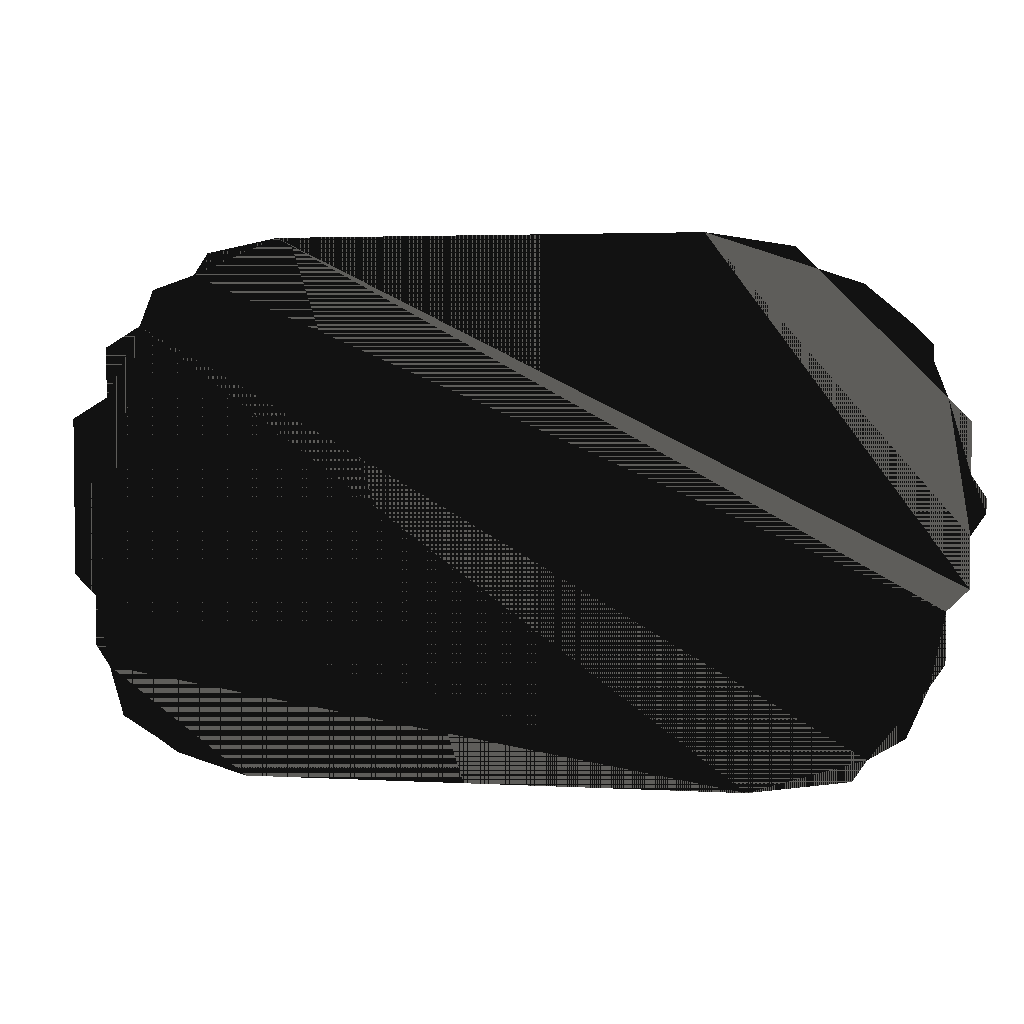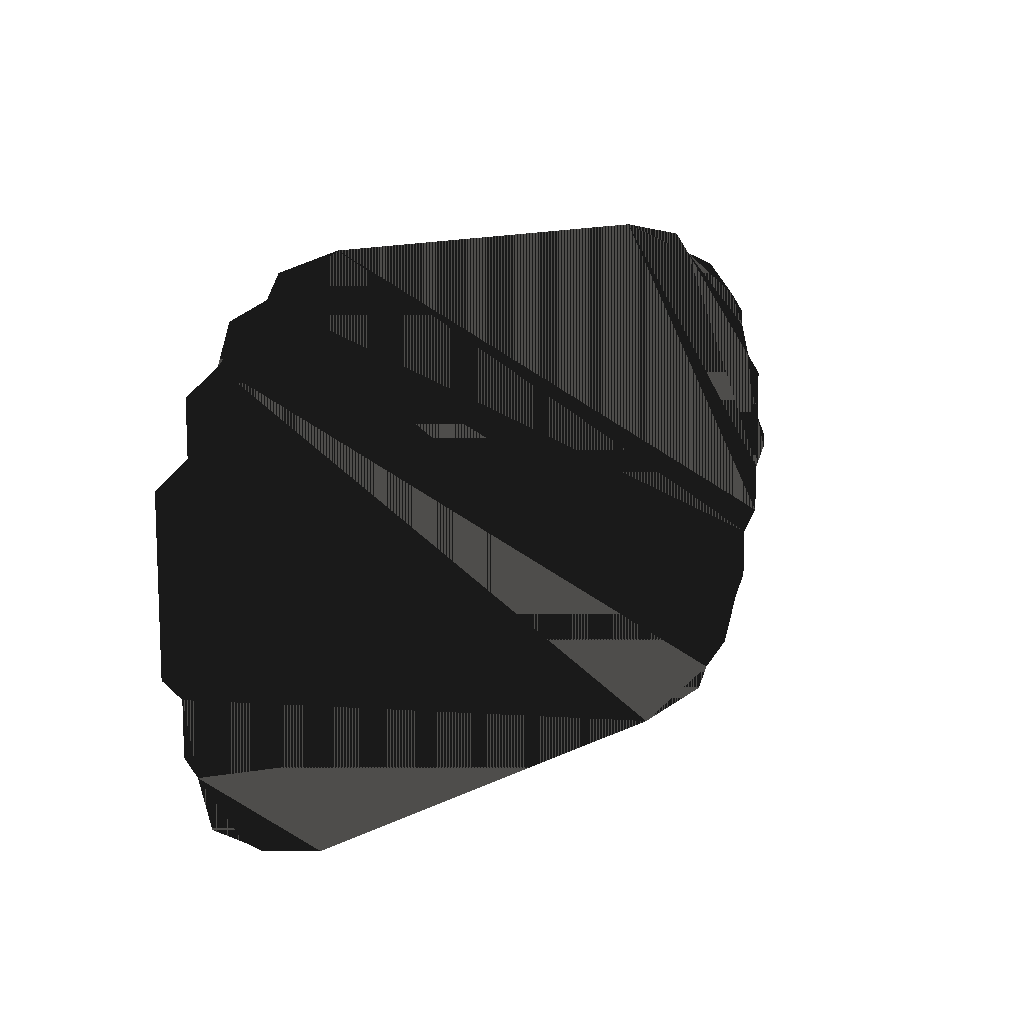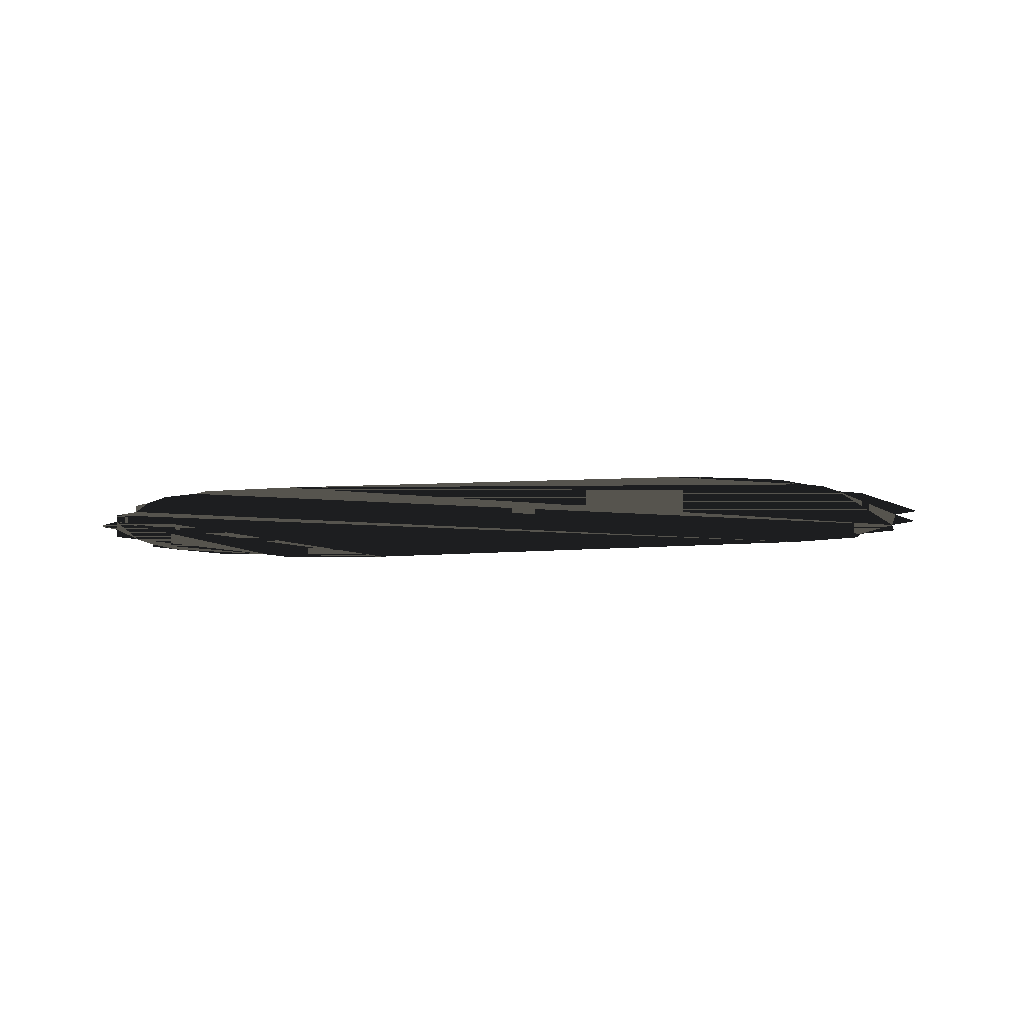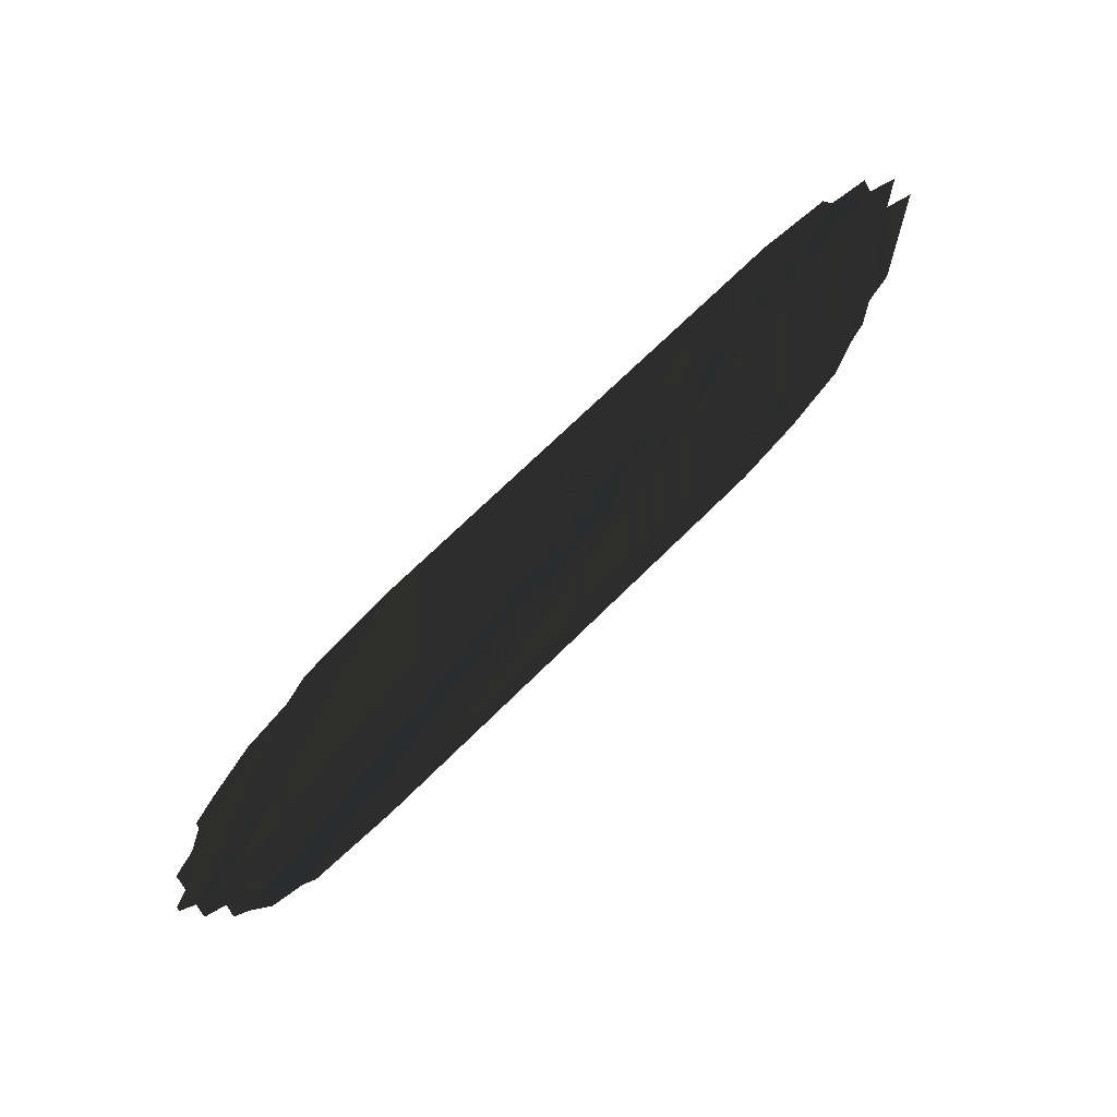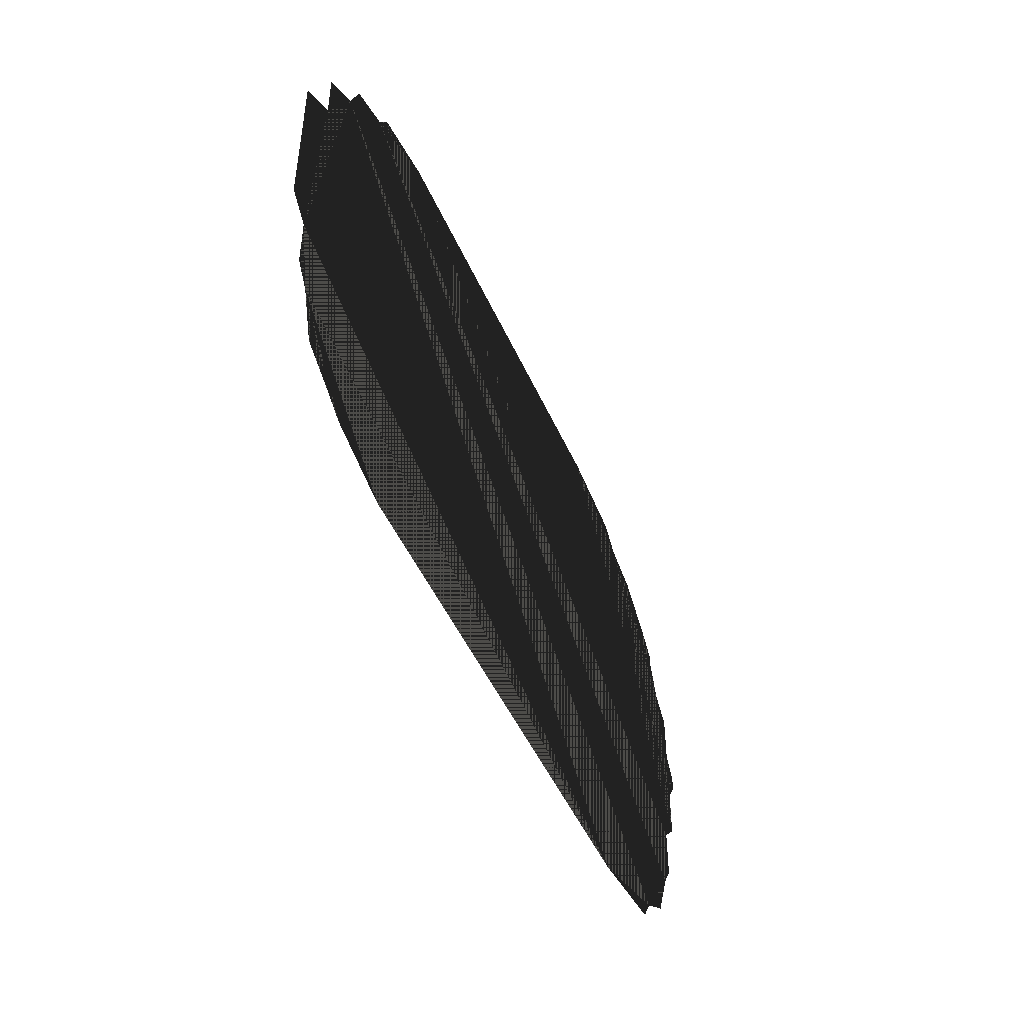
<metadata>
{"format":"obj","ext":"obj","renderer":"f3d","projection":"perspective","resolution":1024,"background":"white","views":[{"elev":3.4,"azim":10.5,"up":"+Y"},{"elev":11.8,"azim":-50.6,"up":"+Y"},{"elev":8.2,"azim":167.8,"up":"+Z"},{"elev":69.1,"azim":135.0,"up":"+Y"},{"elev":-48.2,"azim":-66.7,"up":"+Y"}]}
</metadata>
<code>
v -2.266 2.246 0 0.502 0.502 0.502 #0.502
v -2.461 2.129 0 0.502 0.502 0.502 #0.502
v -2.461 1.27 0 0.502 0.502 0.502 #0.502
v -2.461 1.27 0 0.502 0.502 0.502 #0.502
v -2.344 1.152 0 0.502 0.502 0.502 #0.502
v -2.266 2.246 0 0.502 0.502 0.502 #0.502
v 2.461 1.66 0 0.502 0.502 0.502 #0.502
v 2.461 1.738 0 0.502 0.502 0.502 #0.502
v 2.383 1.855 0 0.502 0.502 0.502 #0.502
v 2.383 1.855 0 0.502 0.502 0.502 #0.502
v 2.383 1.543 0 0.502 0.502 0.502 #0.502
v 2.461 1.66 0 0.502 0.502 0.502 #0.502
v 2.07 2.637 0 0.502 0.502 0.502 #0.502
v 1.836 2.832 0 0.502 0.502 0.502 #0.502
v 1.602 2.91 0 0.502 0.502 0.502 #0.502
v 2.188 2.441 0 0.502 0.502 0.502 #0.502
v 2.188 2.52 0 0.502 0.502 0.502 #0.502
v 2.07 2.637 0 0.502 0.502 0.502 #0.502
v 2.07 2.637 0 0.502 0.502 0.502 #0.502
v 1.602 2.91 0 0.502 0.502 0.502 #0.502
v 2.188 2.441 0 0.502 0.502 0.502 #0.502
v 1.602 2.91 0 0.502 0.502 0.502 #0.502
v 2.383 1.543 0 0.502 0.502 0.502 #0.502
v 2.266 2.246 0 0.502 0.502 0.502 #0.502
v 2.266 2.246 0 0.502 0.502 0.502 #0.502
v 2.188 2.441 0 0.502 0.502 0.502 #0.502
v 1.602 2.91 0 0.502 0.502 0.502 #0.502
v 2.383 1.855 0 0.502 0.502 0.502 #0.502
v 2.383 2.129 0 0.502 0.502 0.502 #0.502
v 2.266 2.246 0 0.502 0.502 0.502 #0.502
v 2.266 2.246 0 0.502 0.502 0.502 #0.502
v 2.383 1.543 0 0.502 0.502 0.502 #0.502
v 2.383 1.855 0 0.502 0.502 0.502 #0.502
v -1.289 3.105 0 0.502 0.502 0.502 #0.502
v -1.68 3.027 0 0.502 0.502 0.502 #0.502
v -1.758 2.91 0 0.502 0.502 0.502 #0.502
v 1.016 3.105 0 0.502 0.502 0.502 #0.502
v 1.016 3.105 0 0.502 0.502 0.502 #0.502
v -1.289 3.105 0 0.502 0.502 0.502 #0.502
v -1.289 3.105 0 0.502 0.502 0.502 #0.502
v 2.383 1.27 0 0.502 0.502 0.502 #0.502
v 1.016 3.105 0 0.502 0.502 0.502 #0.502
v -1.289 3.105 0 0.502 0.502 0.502 #0.502
v -1.758 2.91 0 0.502 0.502 0.502 #0.502
v 2.266 1.152 0 0.502 0.502 0.502 #0.502
v 2.266 1.152 0 0.502 0.502 0.502 #0.502
v 2.383 1.27 0 0.502 0.502 0.502 #0.502
v -1.289 3.105 0 0.502 0.502 0.502 #0.502
v 1.602 2.91 0 0.502 0.502 0.502 #0.502
v 1.484 3.027 0 0.502 0.502 0.502 #0.502
v 1.016 3.105 0 0.502 0.502 0.502 #0.502
v 1.016 3.105 0 0.502 0.502 0.502 #0.502
v 2.383 1.27 0 0.502 0.502 0.502 #0.502
v 2.383 1.543 0 0.502 0.502 0.502 #0.502
v 2.383 1.543 0 0.502 0.502 0.502 #0.502
v 1.602 2.91 0 0.502 0.502 0.502 #0.502
v 1.016 3.105 0 0.502 0.502 0.502 #0.502
v -2.07 2.637 0 0.502 0.502 0.502 #0.502
v -2.266 2.52 0 0.502 0.502 0.502 #0.502
v -2.266 2.246 0 0.502 0.502 0.502 #0.502
v 2.188 0.7617 0 0.502 0.502 0.502 #0.502
v 2.266 0.8789 0 0.502 0.502 0.502 #0.502
v 2.266 1.152 0 0.502 0.502 0.502 #0.502
v 1.875 0.3711 0 0.502 0.502 0.502 #0.502
v 2.07 0.4883 0 0.502 0.502 0.502 #0.502
v 2.188 0.7617 0 0.502 0.502 0.502 #0.502
v 2.188 0.7617 0 0.502 0.502 0.502 #0.502
v 2.266 1.152 0 0.502 0.502 0.502 #0.502
v -1.758 2.91 0 0.502 0.502 0.502 #0.502
v -1.758 2.91 0 0.502 0.502 0.502 #0.502
v -1.992 2.832 0 0.502 0.502 0.502 #0.502
v -2.07 2.637 0 0.502 0.502 0.502 #0.502
v 1.875 0.3711 0 0.502 0.502 0.502 #0.502
v 2.188 0.7617 0 0.502 0.502 0.502 #0.502
v -1.758 2.91 0 0.502 0.502 0.502 #0.502
v -1.758 2.91 0 0.502 0.502 0.502 #0.502
v -2.07 2.637 0 0.502 0.502 0.502 #0.502
v 1.875 0.3711 0 0.502 0.502 0.502 #0.502
v -2.266 0.7617 0 0.502 0.502 0.502 #0.502
v -2.188 0.4883 0 0.502 0.502 0.502 #0.502
v -1.992 0.3711 0 0.502 0.502 0.502 #0.502
v -1.484 0.1758 0 0.502 0.502 0.502 #0.502
v 1.25 0.1758 0 0.502 0.502 0.502 #0.502
v -2.266 0.7617 0 0.502 0.502 0.502 #0.502
v -2.266 0.7617 0 0.502 0.502 0.502 #0.502
v -1.992 0.3711 0 0.502 0.502 0.502 #0.502
v -1.875 0.293 0 0.502 0.502 0.502 #0.502
v -1.875 0.293 0 0.502 0.502 0.502 #0.502
v -1.484 0.1758 0 0.502 0.502 0.502 #0.502
v -2.266 0.7617 0 0.502 0.502 0.502 #0.502
v -2.07 2.637 0 0.502 0.502 0.502 #0.502
v -2.266 2.246 0 0.502 0.502 0.502 #0.502
v -2.344 1.152 0 0.502 0.502 0.502 #0.502
v -2.344 1.152 0 0.502 0.502 0.502 #0.502
v -2.344 0.8789 0 0.502 0.502 0.502 #0.502
v -2.266 0.7617 0 0.502 0.502 0.502 #0.502
v 1.25 0.1758 0 0.502 0.502 0.502 #0.502
v 1.797 0.2539 0 0.502 0.502 0.502 #0.502
v 1.875 0.3711 0 0.502 0.502 0.502 #0.502
v 1.875 0.3711 0 0.502 0.502 0.502 #0.502
v -2.07 2.637 0 0.502 0.502 0.502 #0.502
v 1.25 0.1758 0 0.502 0.502 0.502 #0.502
v -2.344 1.152 0 0.502 0.502 0.502 #0.502
v -2.266 0.7617 0 0.502 0.502 0.502 #0.502
v 1.25 0.1758 0 0.502 0.502 0.502 #0.502
v 1.25 0.1758 0 0.502 0.502 0.502 #0.502
v -2.07 2.637 0 0.502 0.502 0.502 #0.502
v -2.344 1.152 0 0.502 0.502 0.502 #0.502
v -2.266 2.246 0 0.502 0.502 0.502 #0.502
v -2.461 1.27 0 0.502 0.502 0.502 #0.502
v -2.461 2.129 0 0.502 0.502 0.502 #0.502
v -2.461 1.27 0 0.502 0.502 0.502 #0.502
v -2.266 2.246 0 0.502 0.502 0.502 #0.502
v -2.344 1.152 0 0.502 0.502 0.502 #0.502
v 2.461 1.66 0 0.502 0.502 0.502 #0.502
v 2.383 1.855 0 0.502 0.502 0.502 #0.502
v 2.461 1.738 0 0.502 0.502 0.502 #0.502
v 2.383 1.855 0 0.502 0.502 0.502 #0.502
v 2.461 1.66 0 0.502 0.502 0.502 #0.502
v 2.383 1.543 0 0.502 0.502 0.502 #0.502
v 2.07 2.637 0 0.502 0.502 0.502 #0.502
v 1.602 2.91 0 0.502 0.502 0.502 #0.502
v 1.836 2.832 0 0.502 0.502 0.502 #0.502
v 2.188 2.441 0 0.502 0.502 0.502 #0.502
v 2.07 2.637 0 0.502 0.502 0.502 #0.502
v 2.188 2.52 0 0.502 0.502 0.502 #0.502
v 2.07 2.637 0 0.502 0.502 0.502 #0.502
v 2.188 2.441 0 0.502 0.502 0.502 #0.502
v 1.602 2.91 0 0.502 0.502 0.502 #0.502
v 1.602 2.91 0 0.502 0.502 0.502 #0.502
v 2.266 2.246 0 0.502 0.502 0.502 #0.502
v 2.383 1.543 0 0.502 0.502 0.502 #0.502
v 2.266 2.246 0 0.502 0.502 0.502 #0.502
v 1.602 2.91 0 0.502 0.502 0.502 #0.502
v 2.188 2.441 0 0.502 0.502 0.502 #0.502
v 2.383 1.855 0 0.502 0.502 0.502 #0.502
v 2.266 2.246 0 0.502 0.502 0.502 #0.502
v 2.383 2.129 0 0.502 0.502 0.502 #0.502
v 2.266 2.246 0 0.502 0.502 0.502 #0.502
v 2.383 1.855 0 0.502 0.502 0.502 #0.502
v 2.383 1.543 0 0.502 0.502 0.502 #0.502
v -1.289 3.105 0 0.502 0.502 0.502 #0.502
v -1.758 2.91 0 0.502 0.502 0.502 #0.502
v -1.68 3.027 0 0.502 0.502 0.502 #0.502
v 1.016 3.105 0 0.502 0.502 0.502 #0.502
v -1.289 3.105 0 0.502 0.502 0.502 #0.502
v 1.016 3.105 0 0.502 0.502 0.502 #0.502
v -1.289 3.105 0 0.502 0.502 0.502 #0.502
v 1.016 3.105 0 0.502 0.502 0.502 #0.502
v 2.383 1.27 0 0.502 0.502 0.502 #0.502
v -1.289 3.105 0 0.502 0.502 0.502 #0.502
v 2.266 1.152 0 0.502 0.502 0.502 #0.502
v -1.758 2.91 0 0.502 0.502 0.502 #0.502
v 2.266 1.152 0 0.502 0.502 0.502 #0.502
v -1.289 3.105 0 0.502 0.502 0.502 #0.502
v 2.383 1.27 0 0.502 0.502 0.502 #0.502
v 1.602 2.91 0 0.502 0.502 0.502 #0.502
v 1.016 3.105 0 0.502 0.502 0.502 #0.502
v 1.484 3.027 0 0.502 0.502 0.502 #0.502
v 1.016 3.105 0 0.502 0.502 0.502 #0.502
v 2.383 1.543 0 0.502 0.502 0.502 #0.502
v 2.383 1.27 0 0.502 0.502 0.502 #0.502
v 2.383 1.543 0 0.502 0.502 0.502 #0.502
v 1.016 3.105 0 0.502 0.502 0.502 #0.502
v 1.602 2.91 0 0.502 0.502 0.502 #0.502
v -2.07 2.637 0 0.502 0.502 0.502 #0.502
v -2.266 2.246 0 0.502 0.502 0.502 #0.502
v -2.266 2.52 0 0.502 0.502 0.502 #0.502
v 2.188 0.7617 0 0.502 0.502 0.502 #0.502
v 2.266 1.152 0 0.502 0.502 0.502 #0.502
v 2.266 0.8789 0 0.502 0.502 0.502 #0.502
v 1.875 0.3711 0 0.502 0.502 0.502 #0.502
v 2.188 0.7617 0 0.502 0.502 0.502 #0.502
v 2.07 0.4883 0 0.502 0.502 0.502 #0.502
v 2.188 0.7617 0 0.502 0.502 0.502 #0.502
v -1.758 2.91 0 0.502 0.502 0.502 #0.502
v 2.266 1.152 0 0.502 0.502 0.502 #0.502
v -1.758 2.91 0 0.502 0.502 0.502 #0.502
v -2.07 2.637 0 0.502 0.502 0.502 #0.502
v -1.992 2.832 0 0.502 0.502 0.502 #0.502
v 1.875 0.3711 0 0.502 0.502 0.502 #0.502
v -1.758 2.91 0 0.502 0.502 0.502 #0.502
v 2.188 0.7617 0 0.502 0.502 0.502 #0.502
v -1.758 2.91 0 0.502 0.502 0.502 #0.502
v 1.875 0.3711 0 0.502 0.502 0.502 #0.502
v -2.07 2.637 0 0.502 0.502 0.502 #0.502
v -2.266 0.7617 0 0.502 0.502 0.502 #0.502
v -1.992 0.3711 0 0.502 0.502 0.502 #0.502
v -2.188 0.4883 0 0.502 0.502 0.502 #0.502
v -1.484 0.1758 0 0.502 0.502 0.502 #0.502
v -2.266 0.7617 0 0.502 0.502 0.502 #0.502
v 1.25 0.1758 0 0.502 0.502 0.502 #0.502
v -2.266 0.7617 0 0.502 0.502 0.502 #0.502
v -1.875 0.293 0 0.502 0.502 0.502 #0.502
v -1.992 0.3711 0 0.502 0.502 0.502 #0.502
v -1.875 0.293 0 0.502 0.502 0.502 #0.502
v -2.266 0.7617 0 0.502 0.502 0.502 #0.502
v -1.484 0.1758 0 0.502 0.502 0.502 #0.502
v -2.07 2.637 0 0.502 0.502 0.502 #0.502
v -2.344 1.152 0 0.502 0.502 0.502 #0.502
v -2.266 2.246 0 0.502 0.502 0.502 #0.502
v -2.344 1.152 0 0.502 0.502 0.502 #0.502
v -2.266 0.7617 0 0.502 0.502 0.502 #0.502
v -2.344 0.8789 0 0.502 0.502 0.502 #0.502
v 1.25 0.1758 0 0.502 0.502 0.502 #0.502
v 1.875 0.3711 0 0.502 0.502 0.502 #0.502
v 1.797 0.2539 0 0.502 0.502 0.502 #0.502
v 1.875 0.3711 0 0.502 0.502 0.502 #0.502
v 1.25 0.1758 0 0.502 0.502 0.502 #0.502
v -2.07 2.637 0 0.502 0.502 0.502 #0.502
v -2.344 1.152 0 0.502 0.502 0.502 #0.502
v 1.25 0.1758 0 0.502 0.502 0.502 #0.502
v -2.266 0.7617 0 0.502 0.502 0.502 #0.502
v 1.25 0.1758 0 0.502 0.502 0.502 #0.502
v -2.344 1.152 0 0.502 0.502 0.502 #0.502
v -2.07 2.637 0 0.502 0.502 0.502 #0.502
f 1 2 3
f 4 5 6
f 7 8 9
f 10 11 12
f 13 14 15
f 16 17 18
f 19 20 21
f 22 23 24
f 25 26 27
f 28 29 30
f 31 32 33
f 34 35 36
f 37 38 39
f 40 41 42
f 43 44 45
f 46 47 48
f 49 50 51
f 52 53 54
f 55 56 57
f 58 59 60
f 61 62 63
f 64 65 66
f 67 68 69
f 70 71 72
f 73 74 75
f 76 77 78
f 79 80 81
f 82 83 84
f 85 86 87
f 88 89 90
f 91 92 93
f 94 95 96
f 97 98 99
f 100 101 102
f 103 104 105
f 106 107 108
f 109 110 111
f 112 113 114
f 115 116 117
f 118 119 120
f 121 122 123
f 124 125 126
f 127 128 129
f 130 131 132
f 133 134 135
f 136 137 138
f 139 140 141
f 142 143 144
f 145 146 147
f 148 149 150
f 151 152 153
f 154 155 156
f 157 158 159
f 160 161 162
f 163 164 165
f 166 167 168
f 169 170 171
f 172 173 174
f 175 176 177
f 178 179 180
f 181 182 183
f 184 185 186
f 187 188 189
f 190 191 192
f 193 194 195
f 196 197 198
f 199 200 201
f 202 203 204
f 205 206 207
f 208 209 210
f 211 212 213
f 214 215 216

</code>
